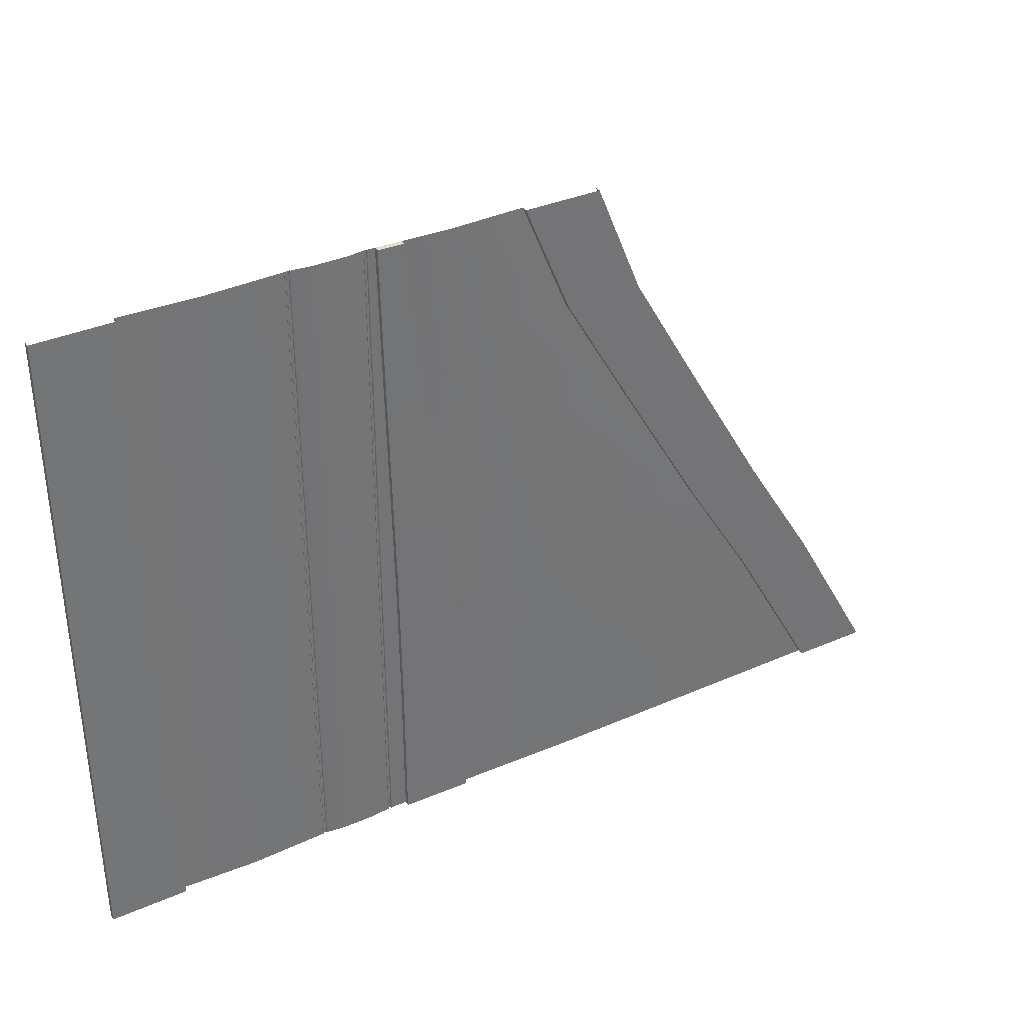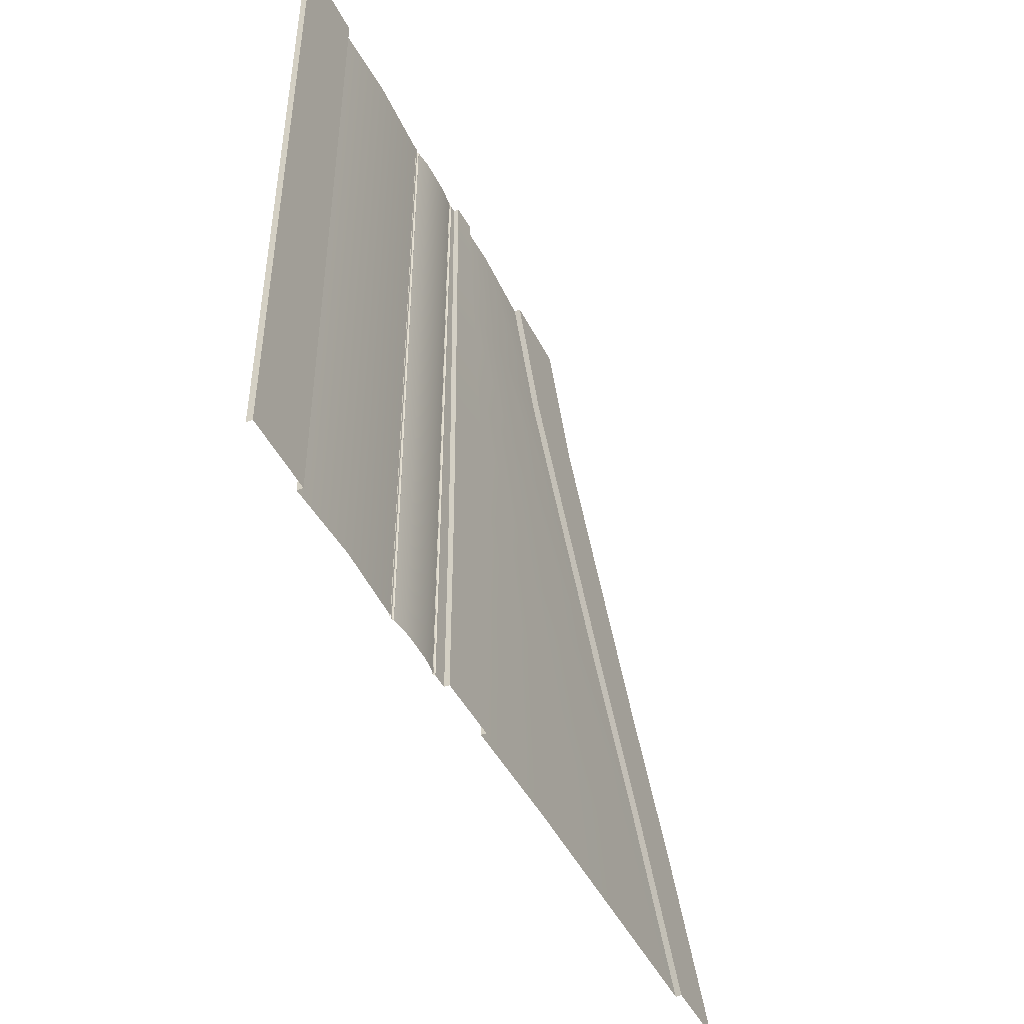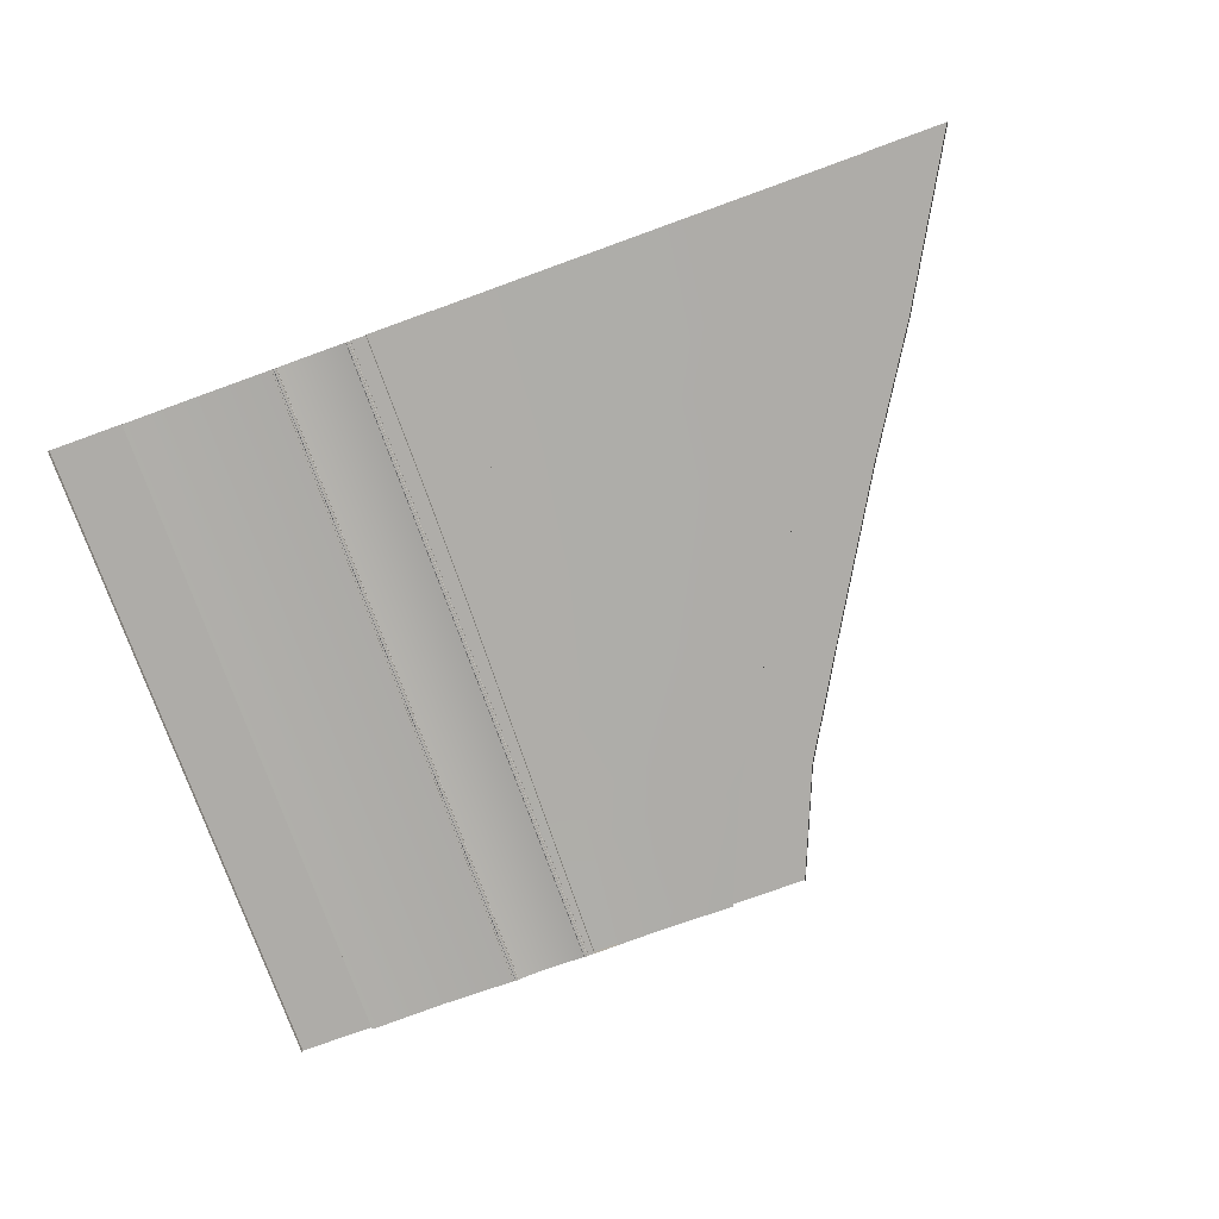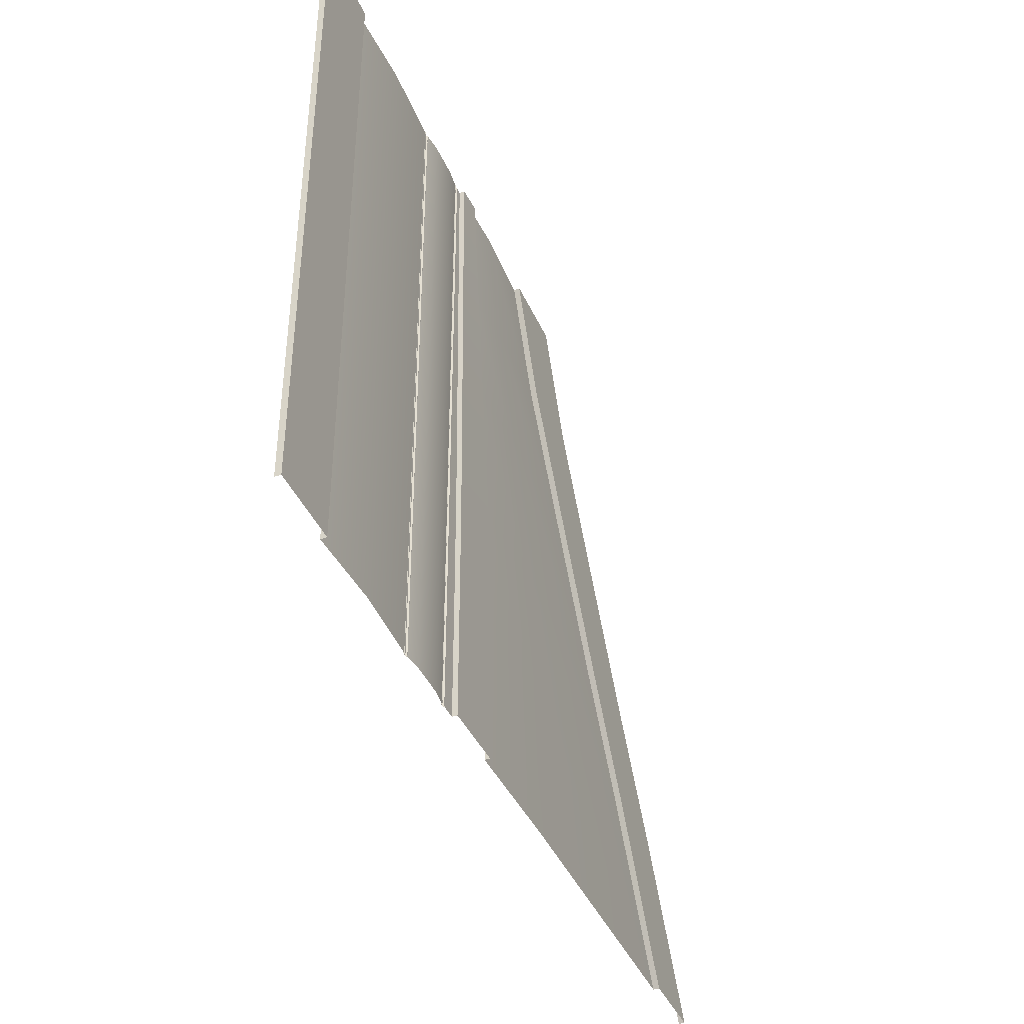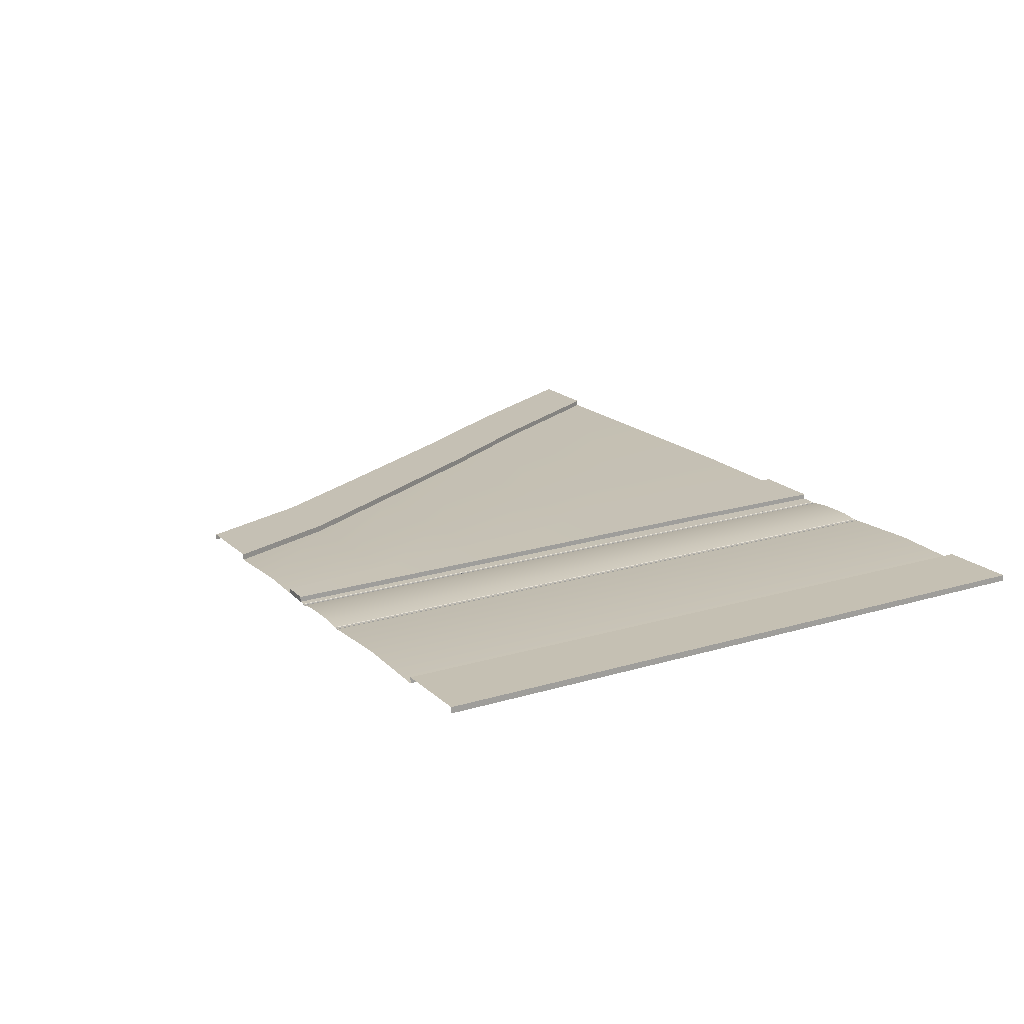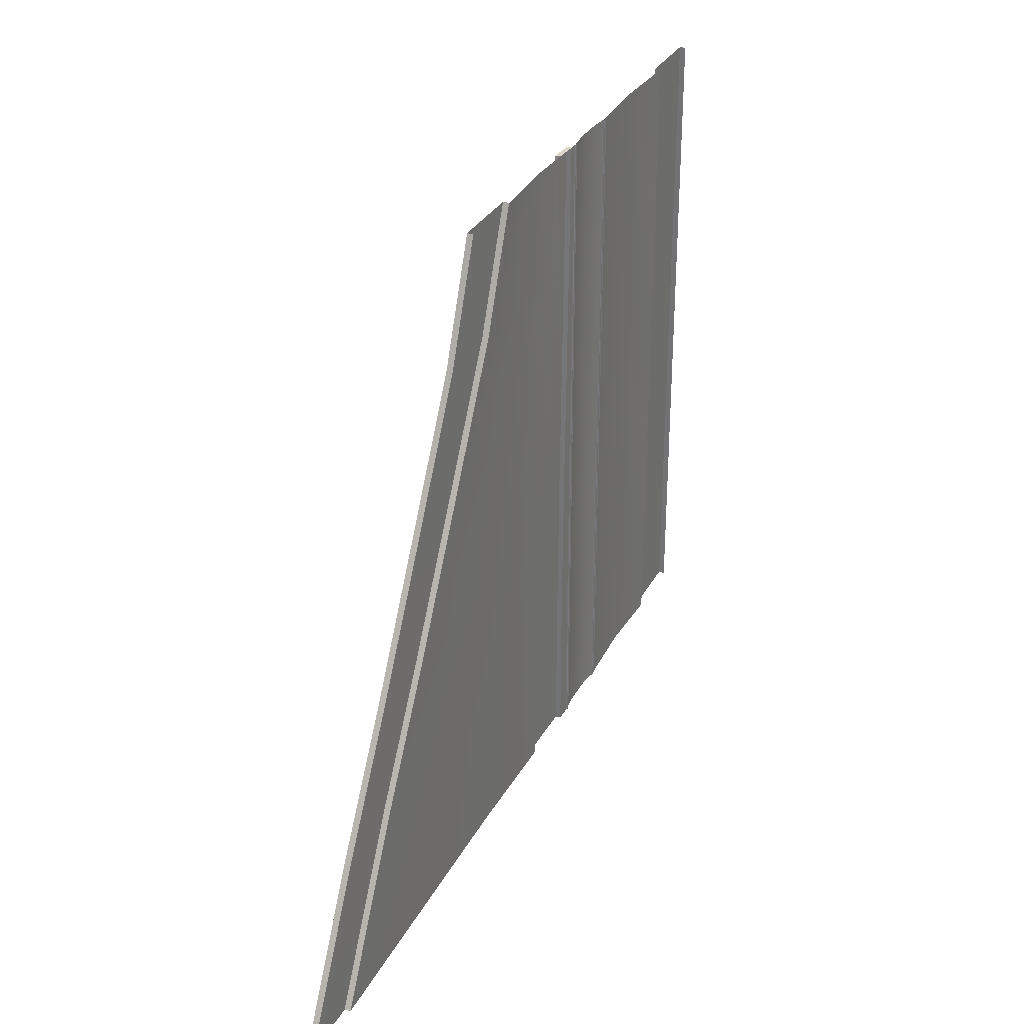
<metadata>
{"format":"obj","ext":"obj","renderer":"f3d","projection":"perspective","resolution":1024,"background":"white","views":[{"elev":35.8,"azim":150.3,"up":"+Z"},{"elev":-46.3,"azim":115.6,"up":"+Z"},{"elev":-77.0,"azim":-160.1,"up":"+Y"},{"elev":-41.1,"azim":112.5,"up":"+Z"},{"elev":18.2,"azim":59.4,"up":"+Y"},{"elev":30.5,"azim":-66.3,"up":"+Z"}]}
</metadata>
<code>
o Plane.001
v 1.99 -0.07672 3.991
v 1.878 -0.07672 3.991
v 6.802 -0.07672 3.991
v 1.512 -0.03292 3.991
v 3.594 -0.01701 3.991
v 5.198 -0.07825 3.991
v 6.802 0.04894 3.991
v 5.198 0.04742 3.991
v 1.99 -0.06765 3.991
v 1.99 -0.09879 3.991
v 1.878 -0.06765 3.991
v 1.878 -0.09879 3.991
v 1.898 -0.09845 3.991
v 1.943 -0.09845 3.991
v 1.893 -0.07597 3.991
v 1.882 -0.06765 3.991
v 1.959 -0.06765 3.991
v 1.948 -0.07595 3.991
v 1.99 -0.07672 6.356
v 6.802 -0.07672 6.356
v 3.594 -0.01701 6.356
v 5.198 -0.07825 6.356
v 6.802 0.04894 6.356
v 5.198 0.04742 6.356
v 1.512 -0.03292 6.356
v 1.878 -0.07672 6.356
v 1.99 -0.06765 6.356
v 1.99 -0.09879 6.356
v 1.882 -0.06765 6.356
v 1.948 -0.07595 6.356
v 1.878 -0.06765 6.356
v 1.878 -0.09879 6.356
v 1.898 -0.09845 6.356
v 1.943 -0.09845 6.356
v 1.893 -0.07597 6.356
v 1.959 -0.06765 6.356
v 0.3022 -0.07672 3.991
v 0.4138 -0.07672 3.991
v -5.478 -0.07672 3.991
v 1.146 -0.03089 3.991
v 0.7799 -0.03292 3.991
v -1.939 -0.0247 3.991
v -3.874 -0.07825 3.991
v -5.478 0.04894 3.991
v -3.874 0.04742 3.991
v 0.3022 -0.06765 3.991
v 0.3022 -0.09879 3.991
v 0.4138 -0.06765 3.991
v 0.4138 -0.09879 3.991
v 0.3941 -0.09845 3.991
v 0.3493 -0.09845 3.991
v 0.3994 -0.07597 3.991
v 0.4098 -0.06765 3.991
v 0.3332 -0.06765 3.991
v 0.3437 -0.07595 3.991
v 0.3022 -0.07672 6.356
v -4.51 -0.07672 6.356
v -1.302 -0.01701 6.356
v -2.906 -0.07825 6.356
v -4.51 0.04894 6.356
v -2.906 0.04742 6.356
v 0.7799 -0.03292 6.356
v 0.4138 -0.07672 6.356
v 1.146 -0.03089 6.356
v 0.3022 -0.06765 6.356
v 0.3022 -0.09879 6.356
v 0.4098 -0.06765 6.356
v 0.3437 -0.07595 6.356
v 0.4138 -0.06765 6.356
v 0.4138 -0.09879 6.356
v 0.3941 -0.09845 6.356
v 0.3493 -0.09845 6.356
v 0.3994 -0.07597 6.356
v 0.3332 -0.06765 6.356
v 1.99 -0.07672 1.529
v 1.878 -0.07672 1.529
v 6.802 -0.07672 1.529
v 1.512 -0.03292 1.529
v 3.594 -0.01701 1.529
v 5.198 -0.07825 1.529
v 6.802 0.04894 1.529
v 5.198 0.04742 1.529
v 1.99 -0.06765 1.529
v 1.99 -0.09879 1.529
v 1.878 -0.06765 1.529
v 1.878 -0.09879 1.529
v 1.898 -0.09845 1.529
v 1.943 -0.09845 1.529
v 1.893 -0.07597 1.529
v 1.882 -0.06765 1.529
v 1.959 -0.06765 1.529
v 1.948 -0.07595 1.529
v 0.3022 -0.07672 1.529
v 0.4138 -0.07672 1.529
v -6.885 -0.07672 1.529
v 1.146 -0.03089 1.529
v 0.7799 -0.03292 1.529
v -2.65 -0.03243 1.529
v -5.281 -0.07825 1.529
v -6.885 0.04894 1.529
v -5.281 0.04742 1.529
v 0.3022 -0.06765 1.529
v 0.3022 -0.09879 1.529
v 0.4138 -0.06765 1.529
v 0.4138 -0.09879 1.529
v 0.3941 -0.09845 1.529
v 0.3493 -0.09845 1.529
v 0.3994 -0.07597 1.529
v 0.4098 -0.06765 1.529
v 0.3332 -0.06765 1.529
v 0.3437 -0.07595 1.529
v 1.99 -0.07672 -1.504
v 1.878 -0.07672 -1.504
v 6.802 -0.07672 -1.504
v 1.512 -0.03292 -1.504
v 3.594 -0.01701 -1.504
v 5.198 -0.07825 -1.504
v 6.802 0.04894 -1.504
v 5.198 0.04742 -1.504
v 1.99 -0.06765 -1.504
v 1.99 -0.09879 -1.504
v 1.878 -0.06765 -1.504
v 1.878 -0.09879 -1.504
v 1.898 -0.09845 -1.504
v 1.943 -0.09845 -1.504
v 1.893 -0.07597 -1.504
v 1.882 -0.06765 -1.504
v 1.959 -0.06765 -1.504
v 1.948 -0.07595 -1.504
v 0.3022 -0.07672 -1.504
v 0.4138 -0.07672 -1.504
v -8.645 -0.07672 -1.504
v 1.146 -0.03089 -1.504
v 0.7799 -0.03292 -1.504
v -3.541 -0.03014 -1.504
v -7.041 -0.07825 -1.504
v -8.645 0.04894 -1.504
v -7.041 0.04742 -1.504
v 0.3022 -0.06765 -1.504
v 0.3022 -0.09879 -1.504
v 0.4138 -0.06765 -1.504
v 0.4138 -0.09879 -1.504
v 0.3941 -0.09845 -1.504
v 0.3493 -0.09845 -1.504
v 0.3994 -0.07597 -1.504
v 0.4098 -0.06765 -1.504
v 0.3332 -0.06765 -1.504
v 0.3437 -0.07595 -1.504
v 1.99 -0.07672 -4.054
v 1.878 -0.07672 -4.054
v 6.802 -0.07672 -4.054
v 1.512 -0.03292 -4.054
v 3.594 -0.01701 -4.054
v 5.198 -0.07825 -4.054
v 6.802 0.04894 -4.054
v 5.198 0.04742 -4.054
v 1.99 -0.06765 -4.054
v 1.99 -0.09879 -4.054
v 1.878 -0.06765 -4.054
v 1.878 -0.09879 -4.054
v 1.898 -0.09845 -4.054
v 1.943 -0.09845 -4.054
v 1.893 -0.07597 -4.054
v 1.882 -0.06765 -4.054
v 1.959 -0.06765 -4.054
v 1.948 -0.07595 -4.054
v 0.3022 -0.07672 -4.054
v 0.4138 -0.07672 -4.054
v -10.22 -0.07672 -4.054
v 1.146 -0.03089 -4.054
v 0.7799 -0.03292 -4.054
v -3.915 -0.03014 -4.054
v -8.615 -0.07825 -4.054
v -10.22 0.04894 -4.054
v -8.615 0.04742 -4.054
v 0.3022 -0.06765 -4.054
v 0.3022 -0.09879 -4.054
v 0.4138 -0.06765 -4.054
v 0.4138 -0.09879 -4.054
v 0.3941 -0.09845 -4.054
v 0.3493 -0.09845 -4.054
v 0.3994 -0.07597 -4.054
v 0.4098 -0.06765 -4.054
v 0.3332 -0.06765 -4.054
v 0.3437 -0.07595 -4.054
v 1.99 -0.07672 -7.395
v 1.878 -0.07672 -7.395
v 6.802 -0.07672 -7.395
v 1.512 -0.03292 -7.395
v 3.594 -0.01701 -7.395
v 5.198 -0.07825 -7.395
v 6.802 0.04894 -7.395
v 5.198 0.04742 -7.395
v 1.99 -0.06765 -7.395
v 1.99 -0.09879 -7.395
v 1.878 -0.06765 -7.395
v 1.878 -0.09879 -7.395
v 1.898 -0.09845 -7.395
v 1.943 -0.09845 -7.395
v 1.893 -0.07597 -7.395
v 1.882 -0.06765 -7.395
v 1.959 -0.06765 -7.395
v 1.948 -0.07595 -7.395
v 0.3022 -0.07672 -7.395
v 0.4138 -0.07672 -7.395
v -12.09 -0.07672 -7.395
v 1.146 -0.03089 -7.395
v 0.7799 -0.03292 -7.395
v -3.981 -0.03014 -7.395
v -10.48 -0.07825 -7.395
v -12.09 0.04894 -7.395
v -10.48 0.04742 -7.395
v 0.3022 -0.06765 -7.395
v 0.3022 -0.09879 -7.395
v 0.4138 -0.06765 -7.395
v 0.4138 -0.09879 -7.395
v 0.3941 -0.09845 -7.395
v 0.3493 -0.09845 -7.395
v 0.3994 -0.07597 -7.395
v 0.4098 -0.06765 -7.395
v 0.3332 -0.06765 -7.395
v 0.3437 -0.07595 -7.395
v 0.1388 -0.07293 3.991
v -0.6081 -0.05559 3.991
v 0.1852 -0.07237 6.356
v -0.3495 -0.05247 6.356
v 0.08694 -0.07349 1.529
v -0.8971 -0.05873 1.529
v 0.02193 -0.07333 -1.504
v -1.259 -0.0578 -1.504
v -0.00533 -0.07333 -4.054
v -1.411 -0.0578 -4.054
v -0.01014 -0.07333 -7.395
v -1.438 -0.0578 -7.395
v 0.1388 0.03437 3.991
v -0.6081 0.05171 3.991
v 0.1852 0.03493 6.356
v -0.3495 0.05483 6.356
v 0.08694 0.03381 1.529
v -0.8971 0.04857 1.529
v 0.02193 0.03397 -1.504
v -1.259 0.0495 -1.504
v -0.00533 0.03397 -4.054
v -1.411 0.0495 -4.054
v -0.01014 0.03397 -7.395
v -1.438 0.0495 -7.395
f 225 237 238 226
f 19 21 5 1
f 21 22 6 5
f 24 23 7 8
f 22 24 8 6
f 34 30 18 14
f 27 28 10 9
f 36 27 9 17
f 33 34 14 13
f 35 33 13 15
f 31 29 16 11
f 3 7 23 20
f 4 40 64 25
f 2 4 25 26
f 12 32 31 11
f 15 16 29 35
f 17 18 30 36
f 226 224 42 58
f 58 42 43 59
f 61 45 44 60
f 59 43 45 61
f 72 51 55 68
f 65 46 47 66
f 74 54 46 65
f 71 50 51 72
f 73 52 50 71
f 69 48 53 67
f 39 57 60 44
f 41 62 64 40
f 38 63 62 41
f 49 48 69 70
f 52 73 67 53
f 54 74 68 55
f 16 90 85 11
f 54 110 102 46
f 14 88 87 13
f 53 109 108 52
f 224 228 98 42
f 4 78 96 40
f 3 77 81 7
f 42 98 99 43
f 13 87 89 15
f 51 107 111 55
f 8 82 80 6
f 5 79 75 1
f 9 83 91 17
f 45 101 100 44
f 15 89 90 16
f 55 111 110 54
f 6 80 79 5
f 46 102 103 47
f 49 105 104 48
f 18 92 88 14
f 7 81 82 8
f 17 91 92 18
f 10 84 83 9
f 48 104 109 53
f 11 85 86 12
f 50 106 107 51
f 41 97 94 38
f 44 100 95 39
f 52 108 106 50
f 40 96 97 41
f 43 99 101 45
f 2 76 78 4
f 97 134 131 94
f 80 117 116 79
f 110 147 139 102
f 96 133 134 97
f 81 118 119 82
f 107 144 148 111
f 228 230 135 98
f 77 114 118 81
f 98 135 136 99
f 82 119 117 80
f 101 138 137 100
f 84 121 120 83
f 100 137 132 95
f 85 122 123 86
f 99 136 138 101
f 88 125 124 87
f 102 139 140 103
f 89 126 127 90
f 105 142 141 104
f 91 128 129 92
f 106 143 144 107
f 90 127 122 85
f 109 146 145 108
f 87 124 126 89
f 76 113 115 78
f 111 148 147 110
f 83 120 128 91
f 78 115 133 96
f 104 141 146 109
f 92 129 125 88
f 79 116 112 75
f 108 145 143 106
f 120 157 165 128
f 115 152 170 133
f 141 178 183 146
f 129 166 162 125
f 116 153 149 112
f 145 182 180 143
f 134 171 168 131
f 117 154 153 116
f 147 184 176 139
f 133 170 171 134
f 118 155 156 119
f 144 181 185 148
f 230 232 172 135
f 114 151 155 118
f 135 172 173 136
f 119 156 154 117
f 138 175 174 137
f 121 158 157 120
f 137 174 169 132
f 122 159 160 123
f 136 173 175 138
f 125 162 161 124
f 139 176 177 140
f 126 163 164 127
f 142 179 178 141
f 128 165 166 129
f 143 180 181 144
f 127 164 159 122
f 146 183 182 145
f 124 161 163 126
f 113 150 152 115
f 148 185 184 147
f 164 201 196 159
f 183 220 219 182
f 161 198 200 163
f 150 187 189 152
f 185 222 221 184
f 157 194 202 165
f 152 189 207 170
f 178 215 220 183
f 166 203 199 162
f 153 190 186 149
f 182 219 217 180
f 171 208 205 168
f 154 191 190 153
f 184 221 213 176
f 170 207 208 171
f 155 192 193 156
f 181 218 222 185
f 232 234 209 172
f 151 188 192 155
f 172 209 210 173
f 156 193 191 154
f 175 212 211 174
f 158 195 194 157
f 174 211 206 169
f 159 196 197 160
f 173 210 212 175
f 162 199 198 161
f 176 213 214 177
f 163 200 201 164
f 179 216 215 178
f 165 202 203 166
f 180 217 218 181
f 167 204 233 231
f 233 245 243 231
f 130 167 231 229
f 230 242 244 232
f 93 130 229 227
f 227 239 235 223
f 37 93 227 223
f 56 37 223 225
f 226 238 236 224
f 243 245 246 244
f 241 243 244 242
f 239 241 242 240
f 235 239 240 236
f 237 235 236 238
f 224 236 240 228
f 229 241 239 227
f 232 244 246 234
f 223 235 237 225
f 228 240 242 230
f 231 243 241 229

</code>
